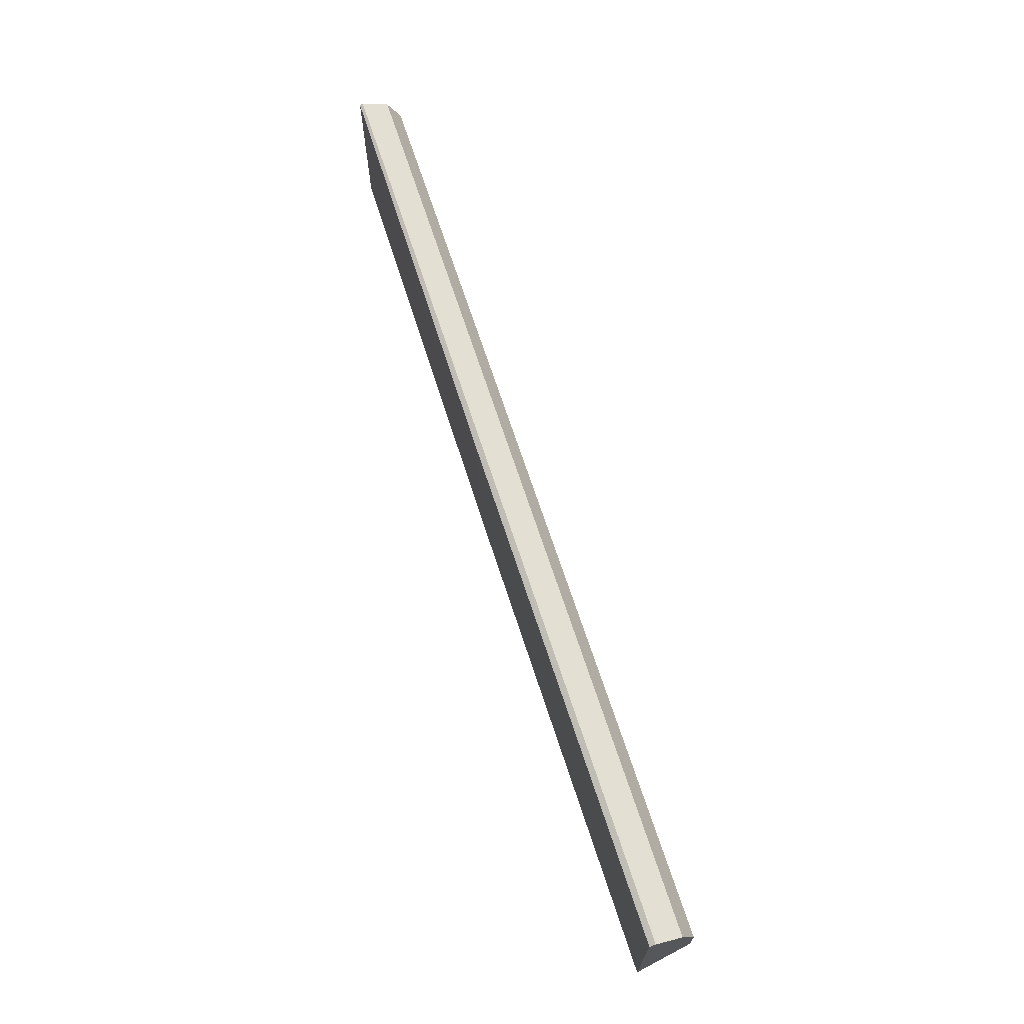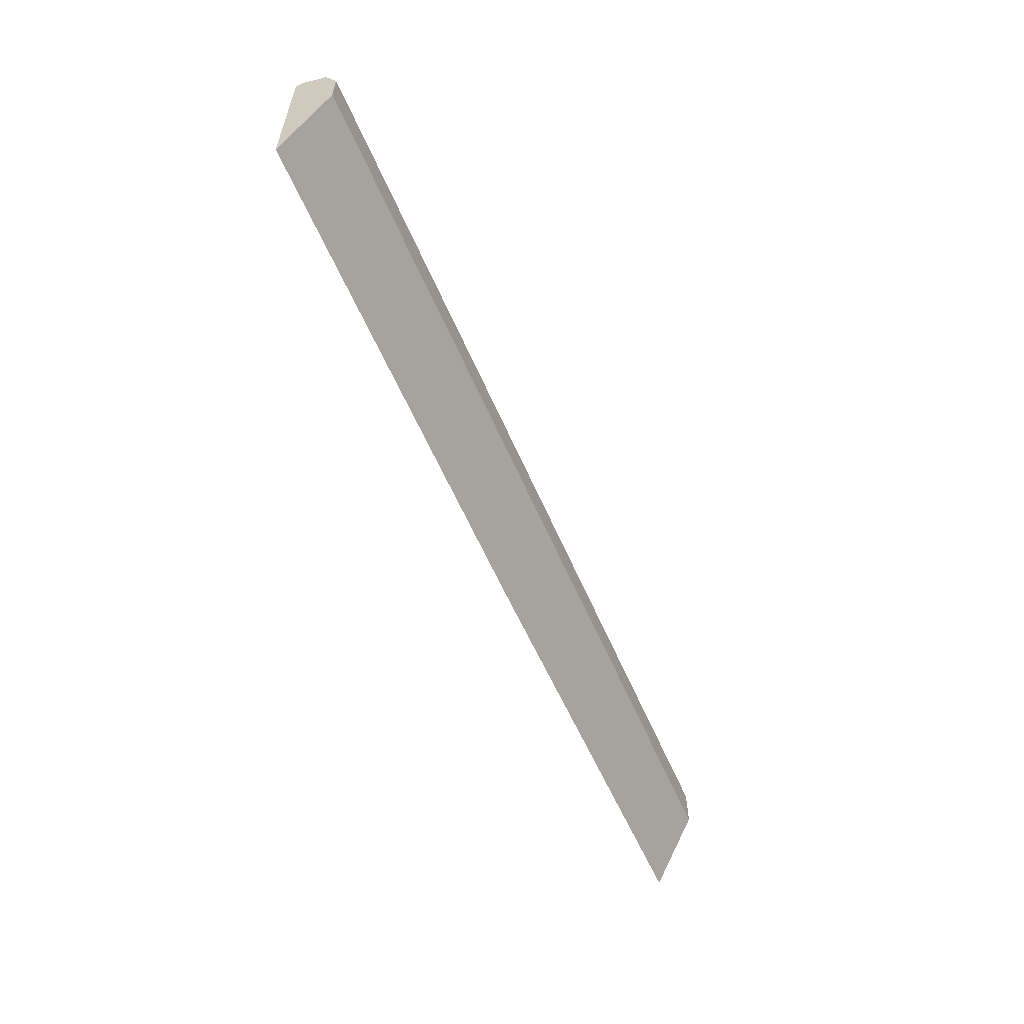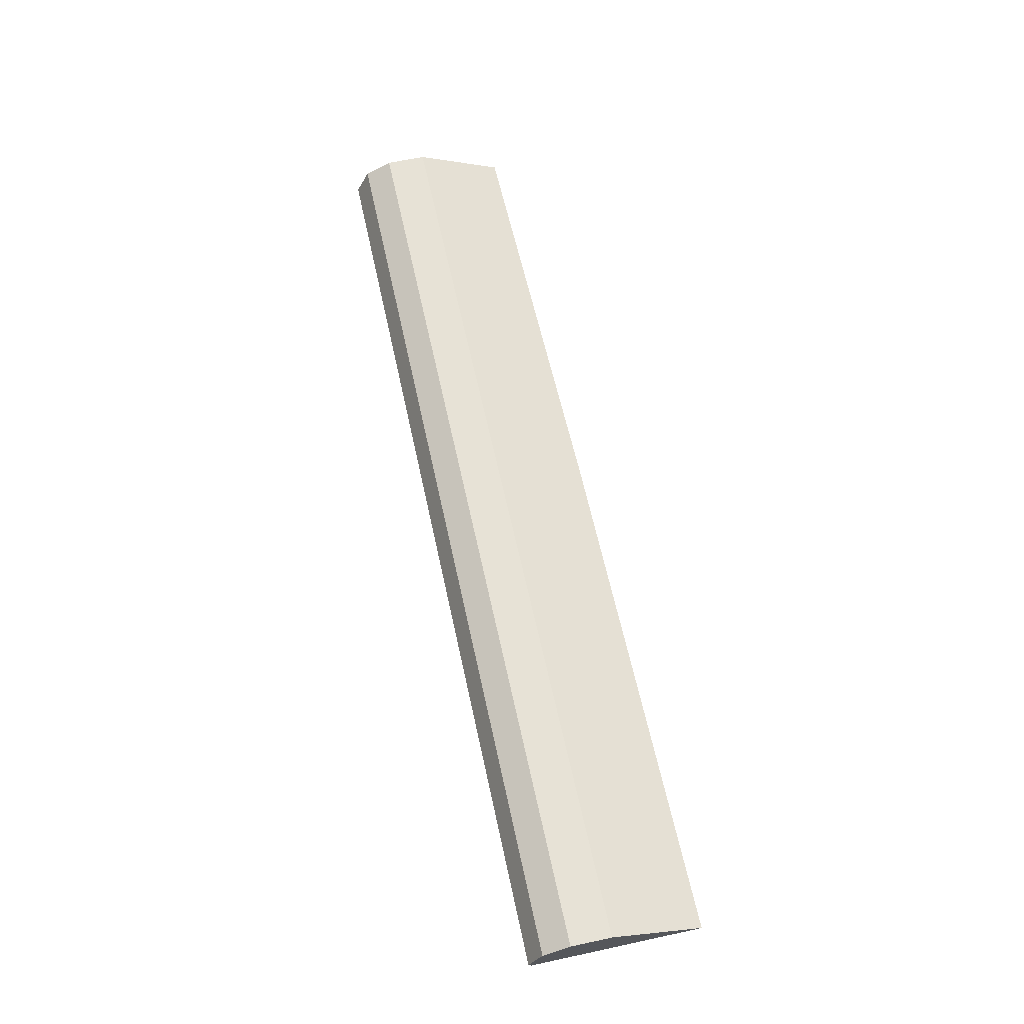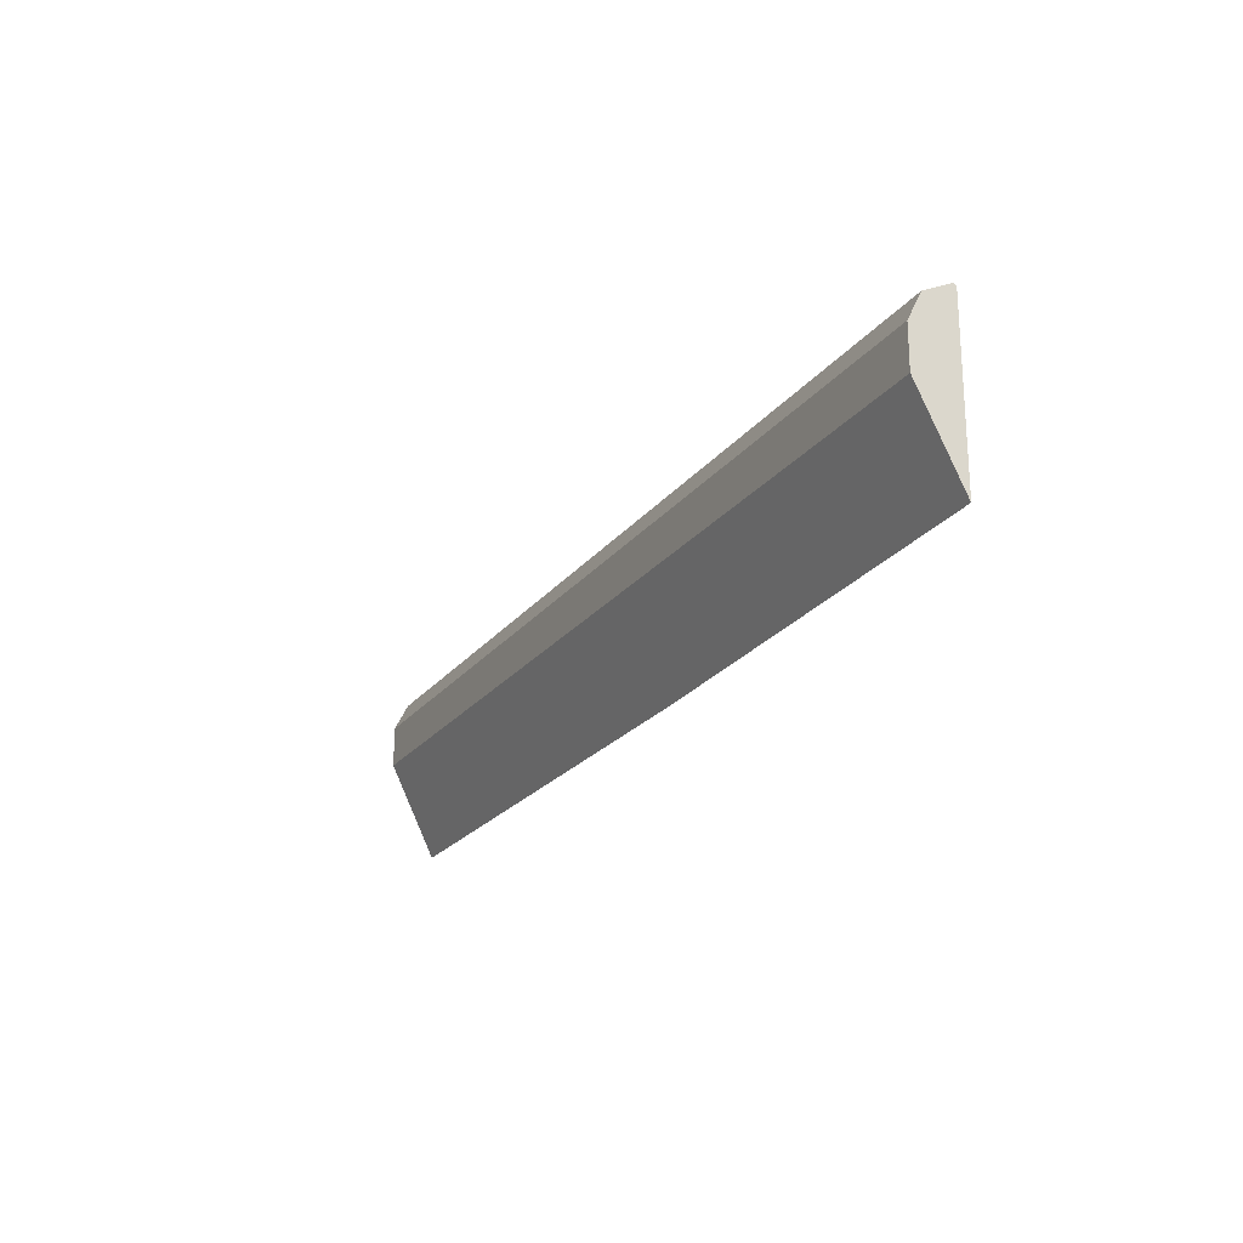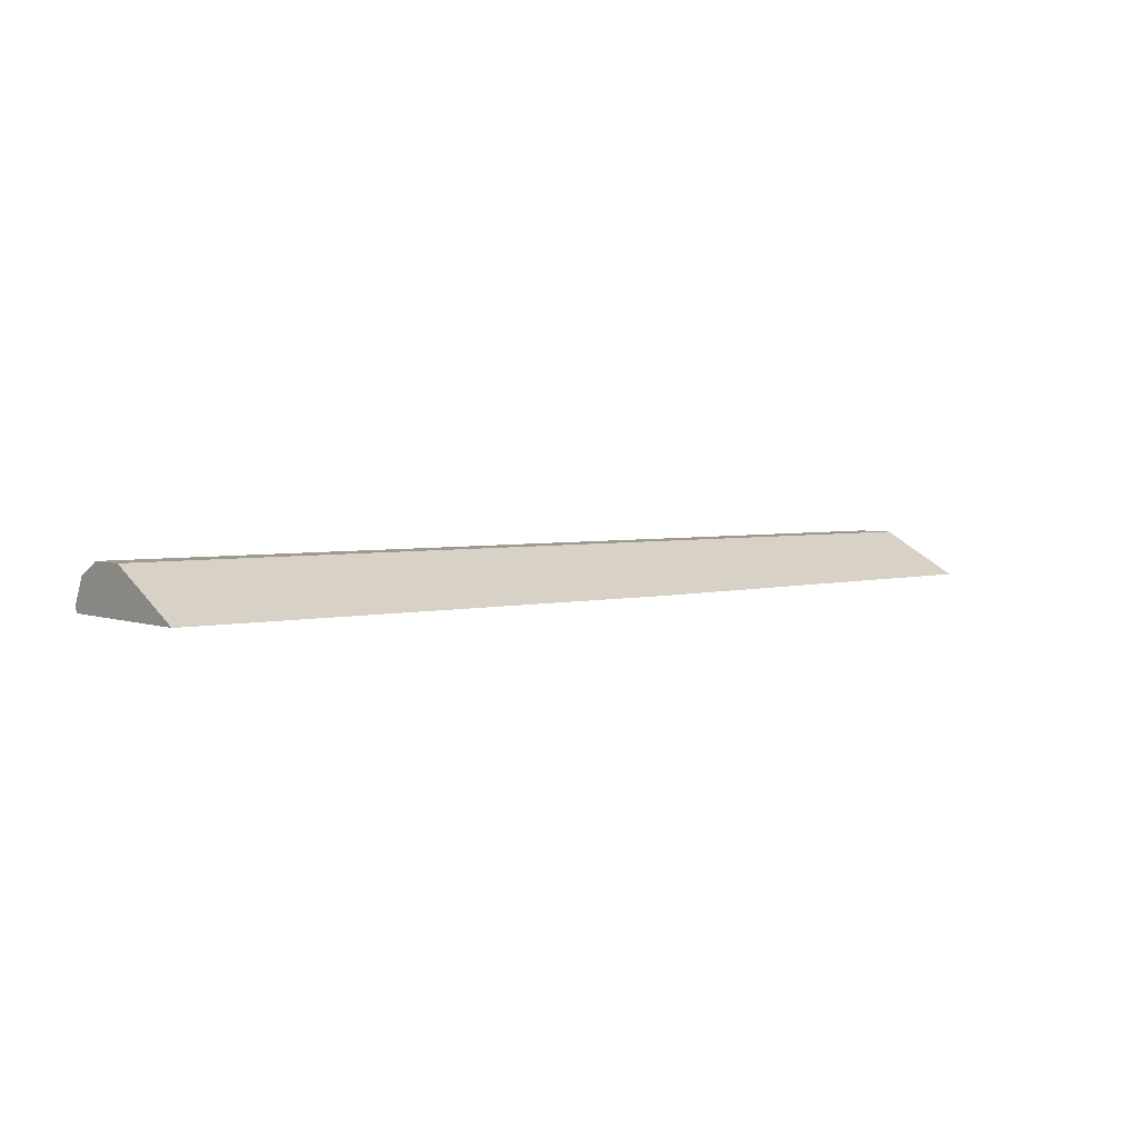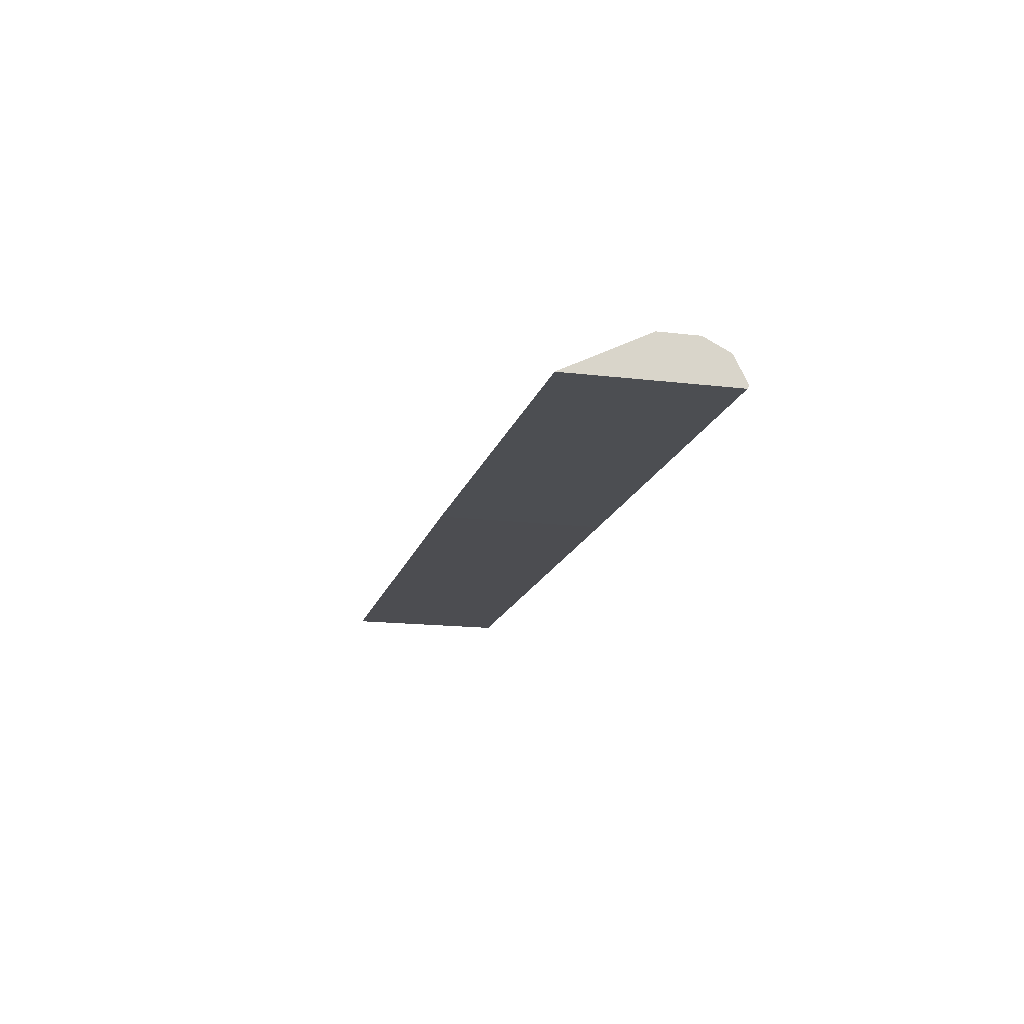
<metadata>
{"format":"obj","ext":"obj","renderer":"f3d","projection":"perspective","resolution":1024,"background":"white","views":[{"elev":68.1,"azim":72.0,"up":"+Z"},{"elev":-58.4,"azim":113.1,"up":"+Z"},{"elev":63.4,"azim":77.7,"up":"+Y"},{"elev":-22.1,"azim":-117.1,"up":"+Z"},{"elev":3.6,"azim":140.7,"up":"+Y"},{"elev":-16.2,"azim":-103.9,"up":"+Y"}]}
</metadata>
<code>
v 0.2488 0.04262 0.8951
v 0.2488 0.03552 0.9306
v 0.2488 0.01824 0.9362
v 0.2488 0.02131 0.9377
v -0.2486 0.02131 0.9377
v -0.2486 0.03552 0.9306
v -0.2486 0.04262 0.8951
v -0.2486 0.04262 0.9164
v -0.02242 0.04262 0.9164
v 0.2488 0.04262 0.9164
v -0.0224 0.01824 0.8463
v -0.2486 0.01967 0.8492
v -0.0224 0.01824 0.9362
v 0.2488 0.01824 0.8463
v -0.2486 0.01967 0.9369
f 11 12 7
f 11 13 12
f 11 14 13
f 11 1 14
f 14 1 3
f 7 12 5
f 13 3 5
f 15 13 5
f 15 12 13
f 15 5 12
f 11 7 1
f 13 14 3
f 9 1 7
f 8 7 6
f 10 2 1
f 10 1 9
f 2 3 1
f 4 3 2
f 4 2 5
f 6 5 2
f 4 5 3
f 8 9 7
f 8 6 9
f 6 10 9
f 6 2 10
f 6 7 5

</code>
